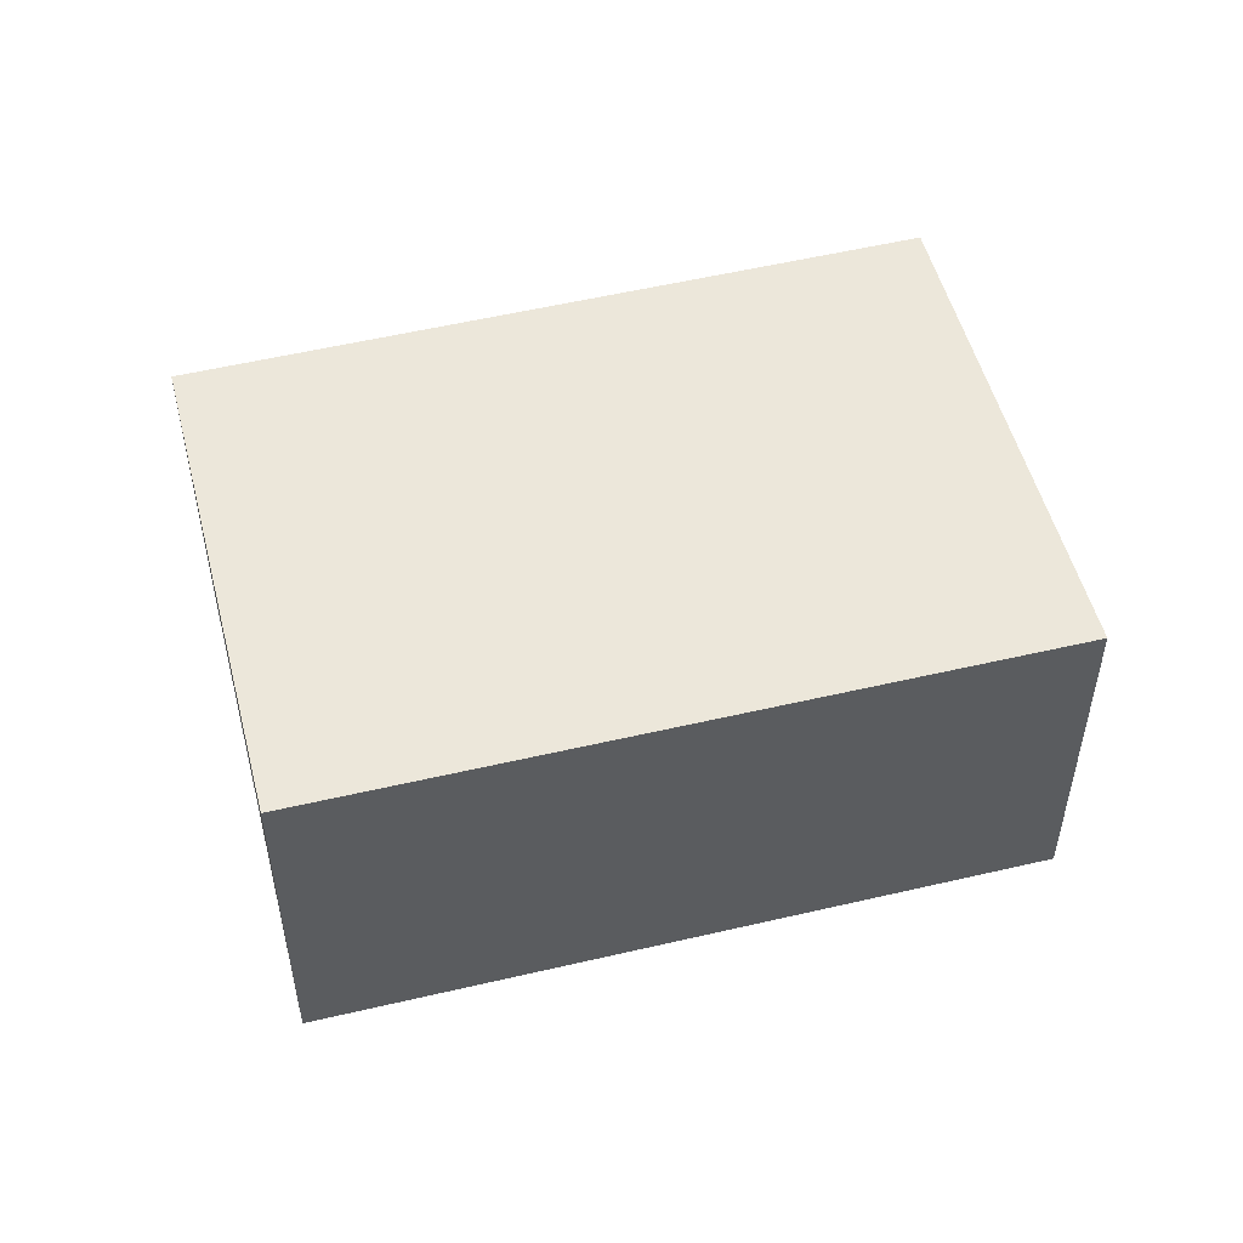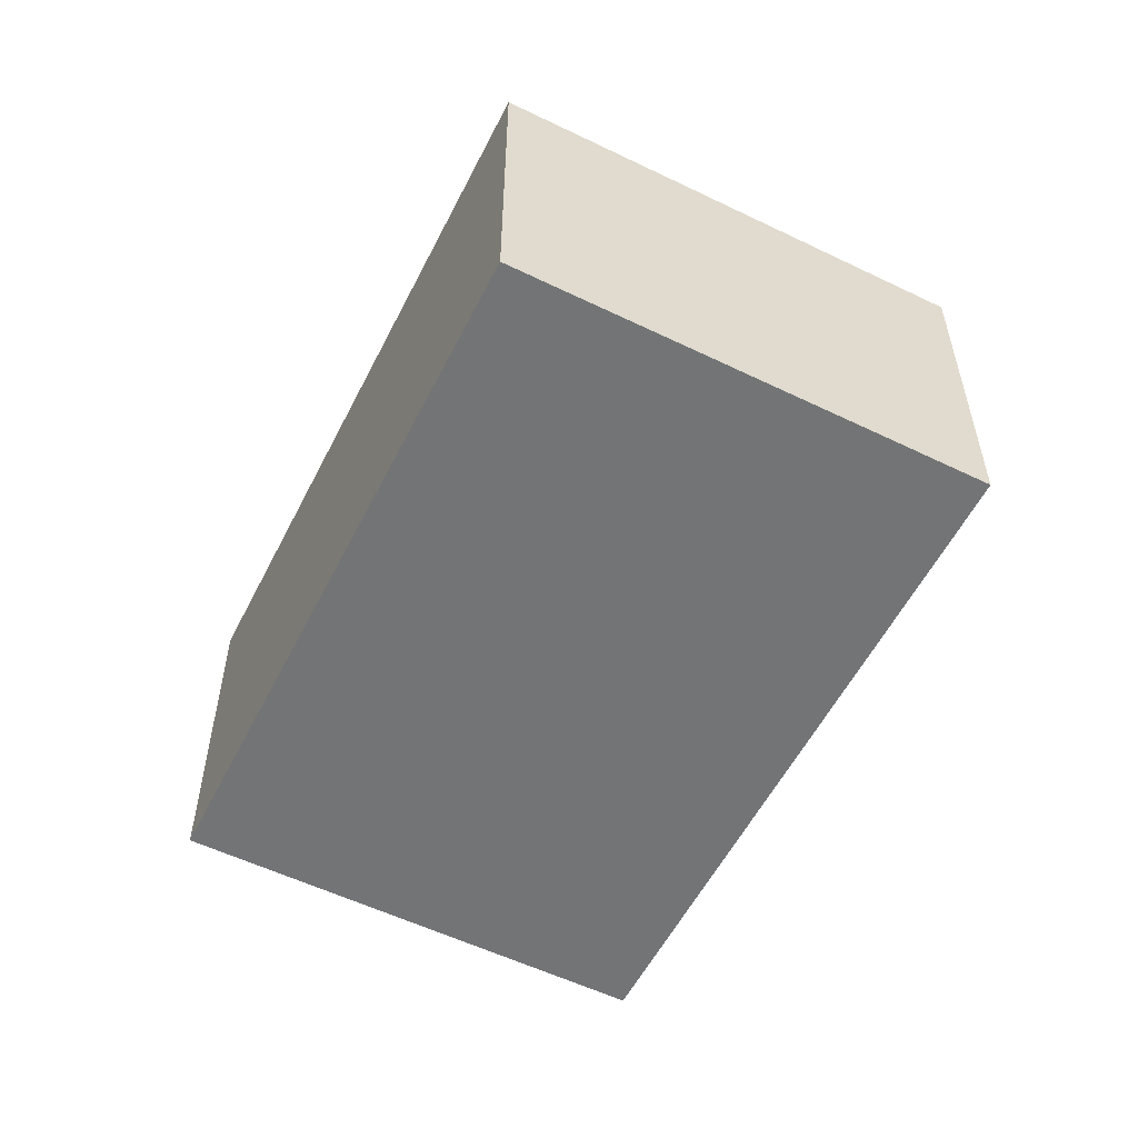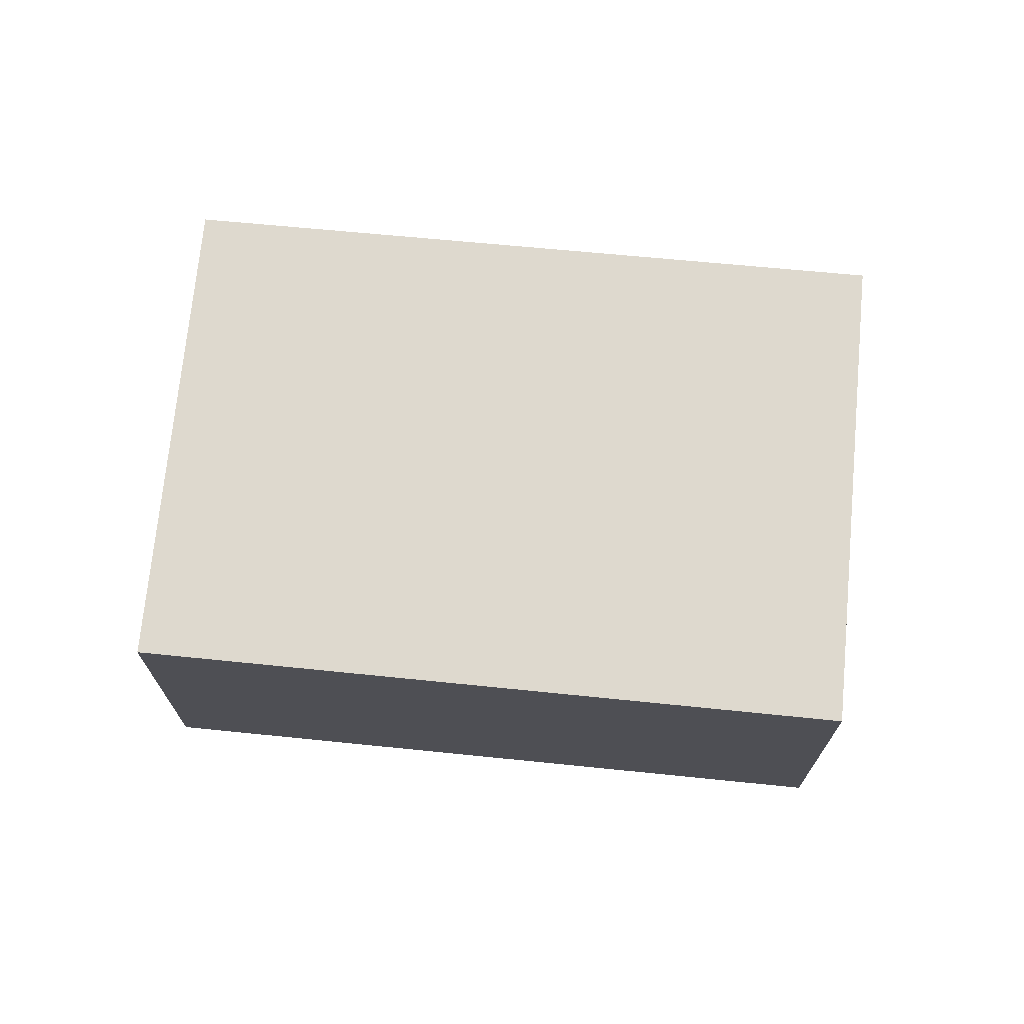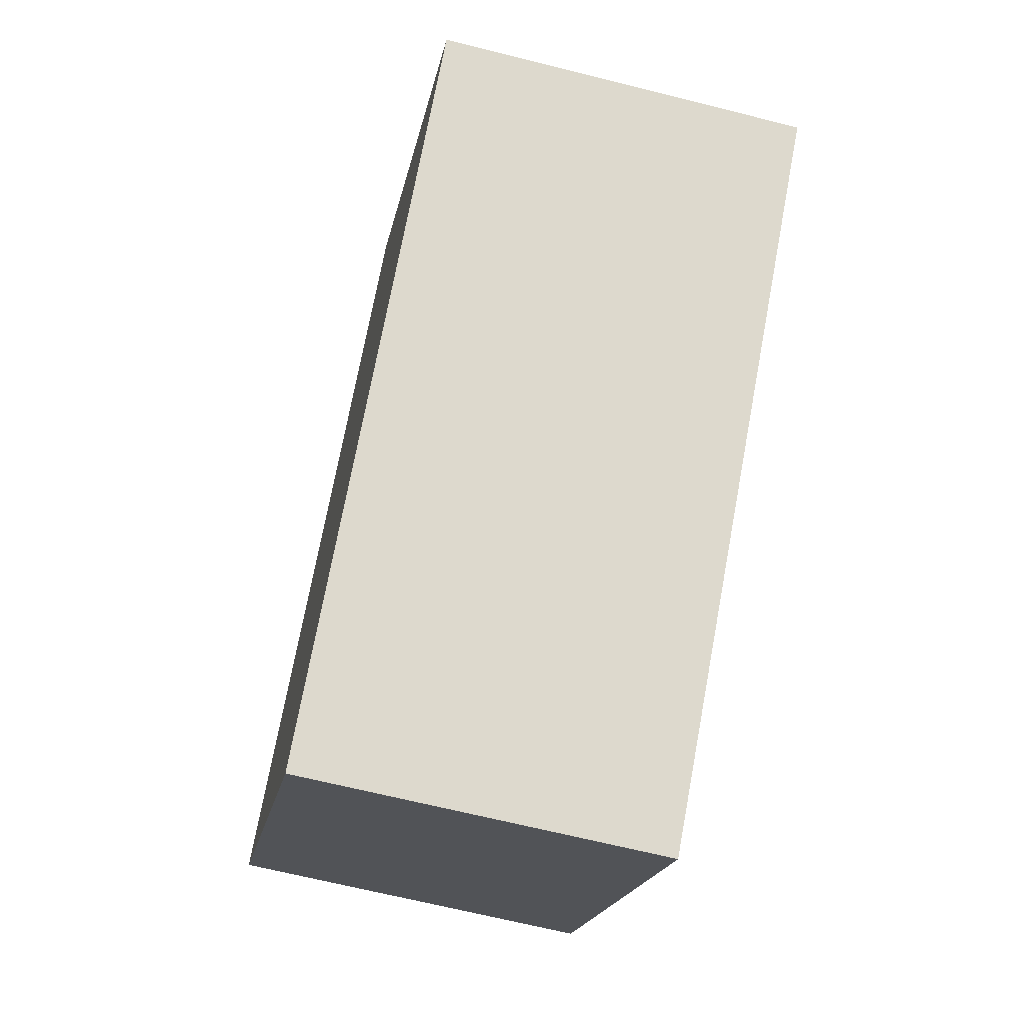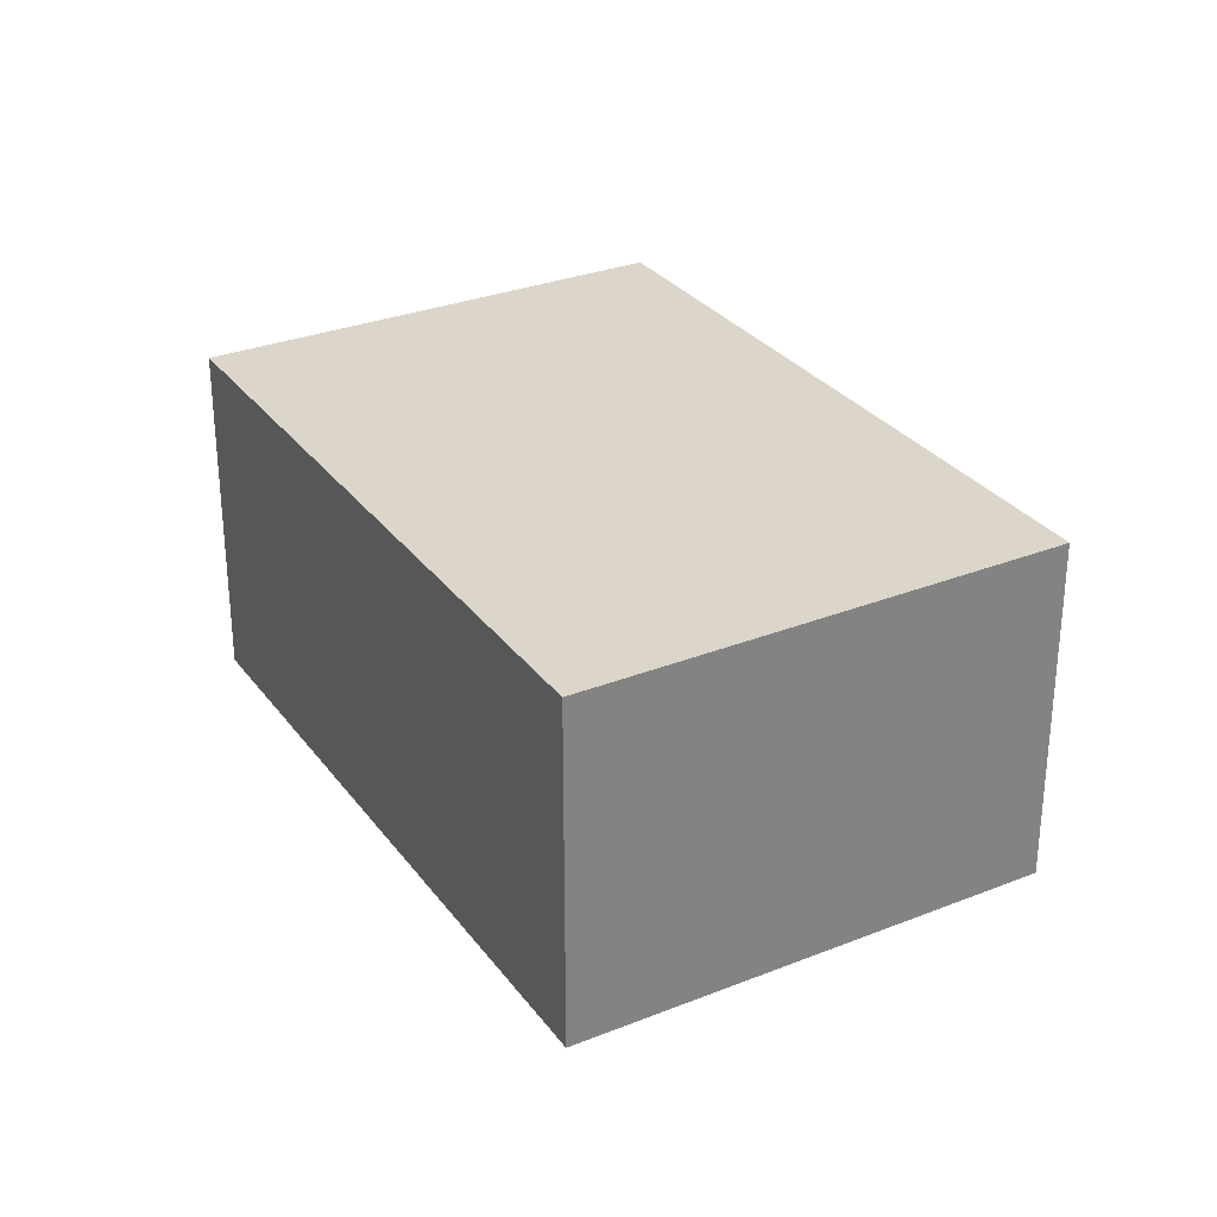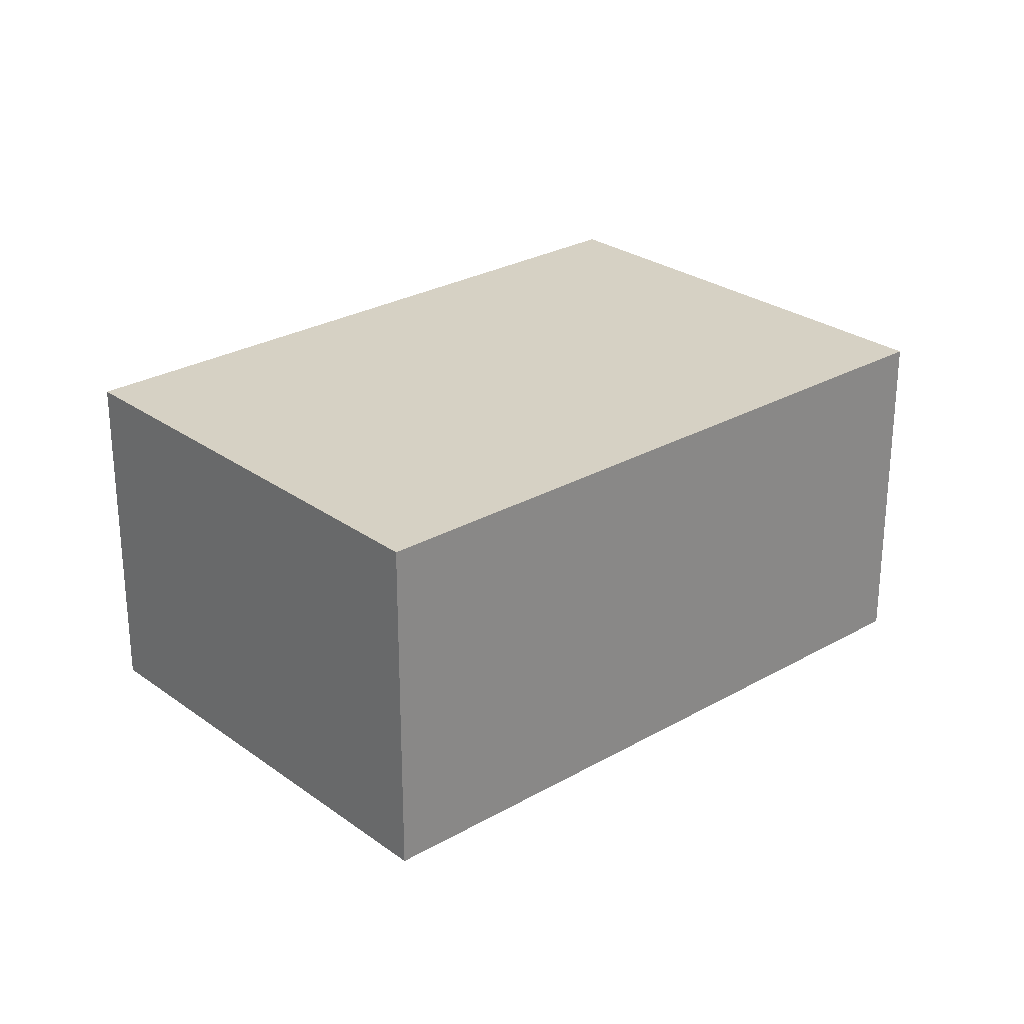
<metadata>
{"format":"obj","ext":"obj","renderer":"f3d","projection":"perspective","resolution":1024,"background":"white","views":[{"elev":52.5,"azim":123.4,"up":"+Y"},{"elev":-56.2,"azim":-159.0,"up":"+Y"},{"elev":71.6,"azim":143.3,"up":"+Y"},{"elev":-66.1,"azim":75.8,"up":"+Z"},{"elev":30.1,"azim":-162.1,"up":"+Y"},{"elev":26.9,"azim":96.0,"up":"+Y"}]}
</metadata>
<code>
v  0 4.54 2.78e-16
v  11.33 4.54 1.553
v  4.353 4.54 -4.826
v  6.999 4.54 6.315
v  11.33 -9.509e-17 1.553
v  4.353 2.955e-16 -4.826
v  0 0 0
v  6.999 -3.867e-16 6.315
g defaultobject
f 1 2 3
f 2 1 4
f 5 3 2
f 3 5 6
f 6 1 3
f 1 6 7
f 7 4 1
f 4 7 8
f 8 2 4
f 2 8 5
f 5 7 6
f 7 5 8

</code>
